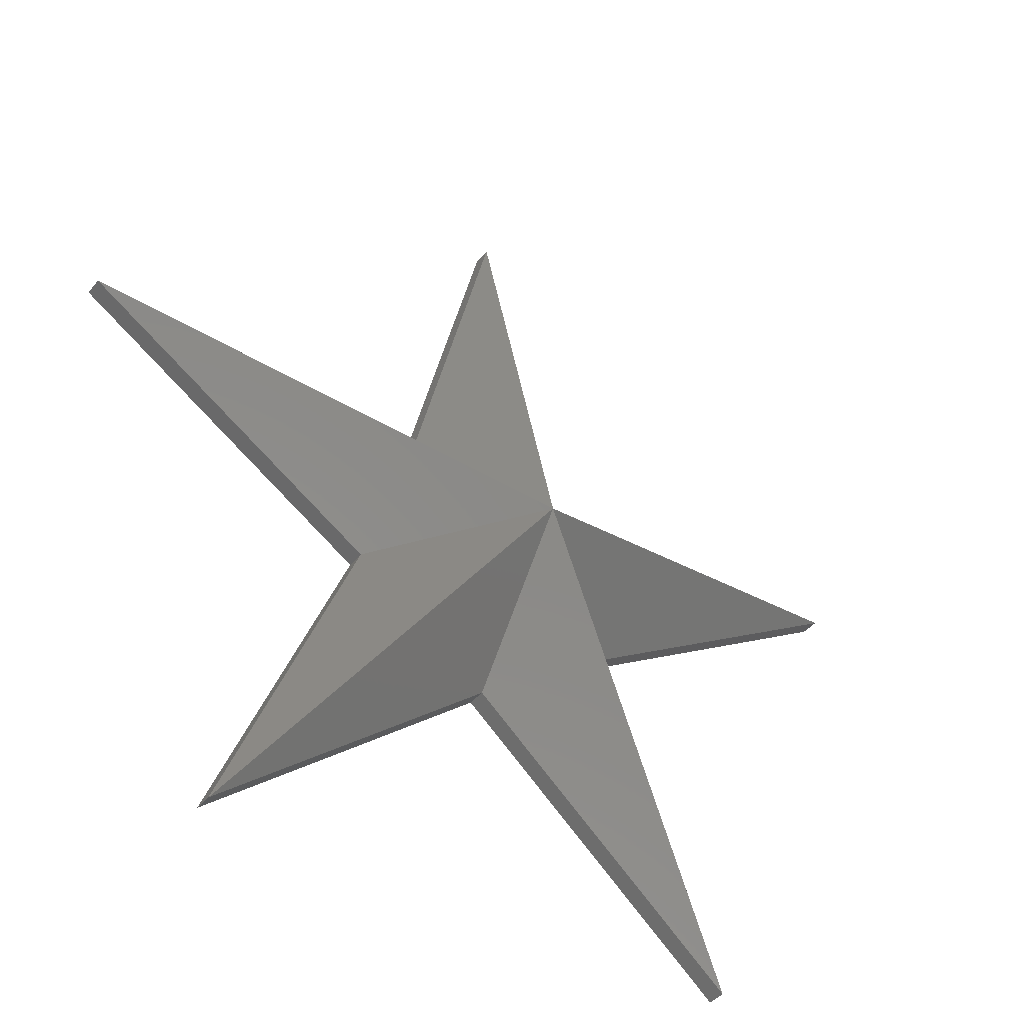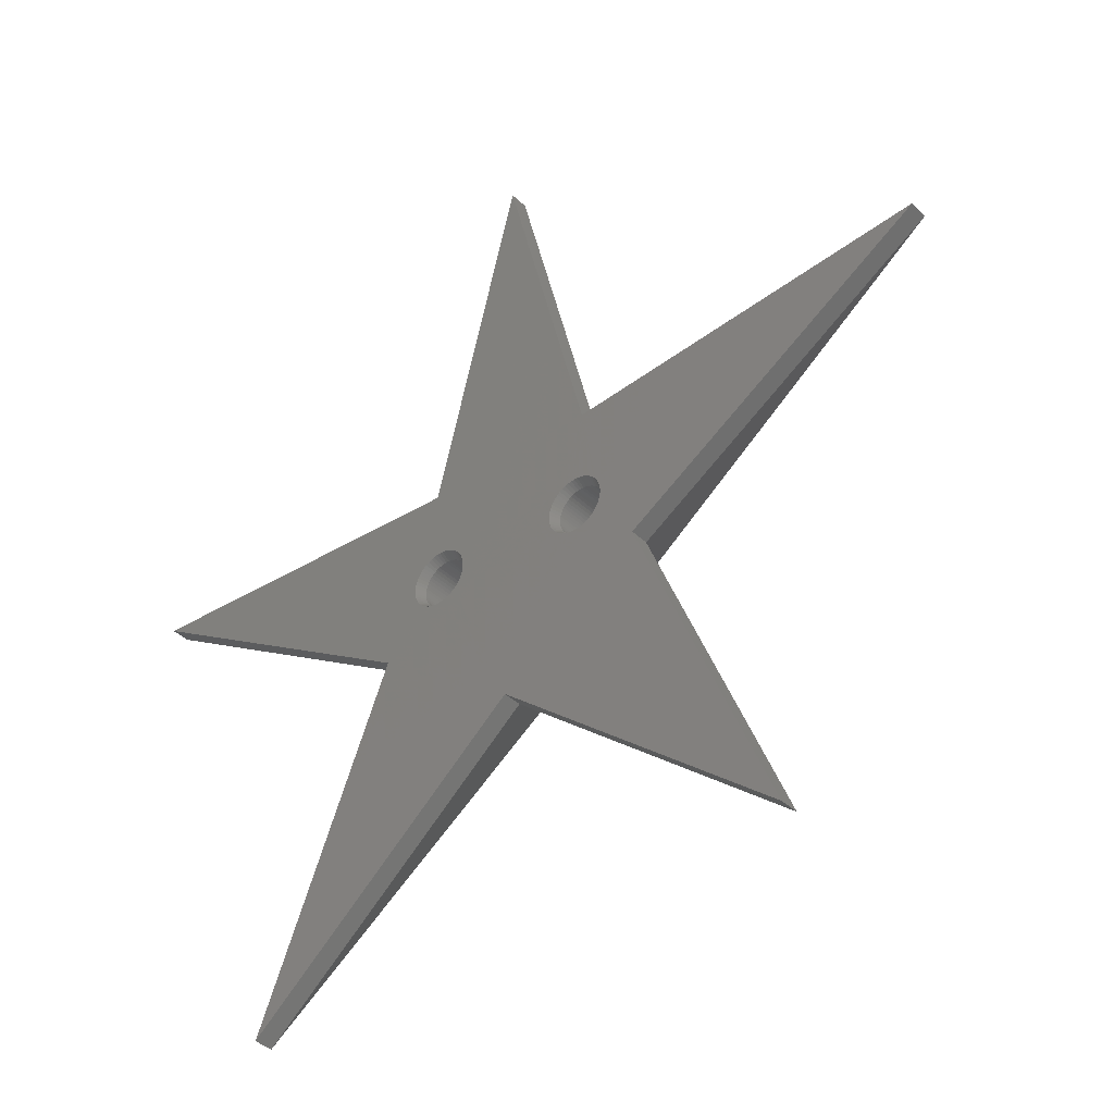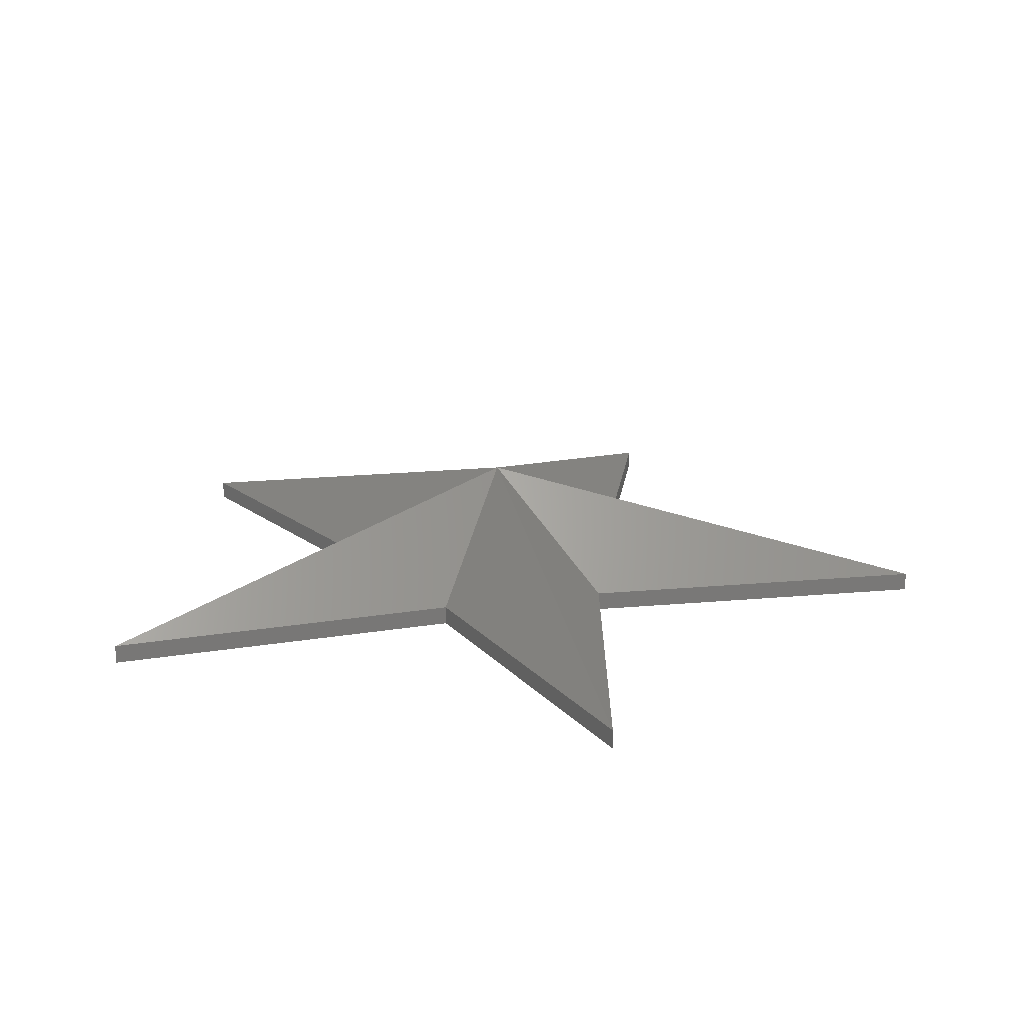
<metadata>
{"format":"stl","ext":"stl","renderer":"f3d","projection":"perspective","resolution":1024,"background":"white","views":[{"elev":-41.6,"azim":-35.3,"up":"+Y"},{"elev":-39.6,"azim":-139.6,"up":"+Y"},{"elev":18.9,"azim":22.1,"up":"+Z"}]}
</metadata>
<code>
# stl→obj: 335 verts, 666 faces
v -75 -63.63 7.222
v -74.5 -63.57 6.222
v -74.98 -63.95 7.222
v -74.57 -63.21 6.222
v -75.06 -63.33 7.222
v -74.68 -62.85 6.222
v -75.15 -63.03 7.222
v -74.84 -62.51 6.222
v -75.28 -62.74 7.222
v -75.03 -62.19 6.222
v -75.44 -62.47 7.222
v -75.26 -61.89 6.222
v -75.63 -62.22 7.222
v -75.52 -61.63 6.222
v -75.86 -62 7.222
v -75.82 -61.4 6.222
v -76.1 -61.81 7.222
v -76.14 -61.2 6.222
v -76.37 -61.65 7.222
v -76.48 -61.05 6.222
v -76.66 -61.52 7.222
v -76.84 -60.94 6.222
v -76.96 -61.42 7.222
v -77.21 -60.87 6.222
v -77.27 -61.37 7.222
v -77.58 -60.85 6.222
v -77.58 -61.35 7.222
v -77.95 -60.87 6.222
v -77.89 -61.37 7.222
v -78.32 -60.94 6.222
v -78.2 -61.42 7.222
v -78.68 -61.05 6.222
v -78.5 -61.52 7.222
v -79.02 -61.2 6.222
v -78.79 -61.65 7.222
v -79.34 -61.4 6.222
v -79.06 -61.81 7.222
v -79.64 -61.63 6.222
v -79.3 -62 7.222
v -79.9 -61.89 6.222
v -79.53 -62.22 7.222
v -80.13 -62.19 6.222
v -79.72 -62.47 7.222
v -80.33 -62.51 6.222
v -79.88 -62.74 7.222
v -80.48 -62.85 6.222
v -80.01 -63.03 7.222
v -80.59 -63.21 6.222
v -80.1 -63.33 7.222
v -80.66 -63.57 6.222
v -80.16 -63.63 7.222
v -80.68 -63.95 6.222
v -80.18 -63.95 7.222
v -80.66 -64.32 6.222
v -80.16 -64.26 7.222
v -80.59 -64.69 6.222
v -80.1 -64.57 7.222
v -80.48 -65.05 6.222
v -80.01 -64.87 7.222
v -80.33 -65.39 6.222
v -79.88 -65.16 7.222
v -80.13 -65.71 6.222
v -79.72 -65.42 7.222
v -79.9 -66 6.222
v -79.53 -65.67 7.222
v -79.64 -66.27 6.222
v -79.3 -65.89 7.222
v -79.34 -66.5 6.222
v -79.06 -66.09 7.222
v -79.02 -66.69 6.222
v -78.79 -66.25 7.222
v -78.68 -66.85 6.222
v -78.5 -66.38 7.222
v -78.32 -66.96 6.222
v -78.2 -66.47 7.222
v -77.95 -67.03 6.222
v -77.89 -66.53 7.222
v -77.58 -67.05 6.222
v -77.58 -66.55 7.222
v -77.21 -67.03 6.222
v -77.27 -66.53 7.222
v -76.84 -66.96 6.222
v -76.96 -66.47 7.222
v -76.48 -66.85 6.222
v -76.66 -66.38 7.222
v -76.14 -66.69 6.222
v -76.37 -66.25 7.222
v -75.82 -66.5 6.222
v -76.1 -66.09 7.222
v -75.52 -66.27 6.222
v -75.86 -65.89 7.222
v -75.26 -66 6.222
v -75.63 -65.67 7.222
v -75.03 -65.71 6.222
v -75.44 -65.42 7.222
v -74.84 -65.39 6.222
v -75.28 -65.16 7.222
v -74.68 -65.05 6.222
v -75.15 -64.87 7.222
v -74.57 -64.69 6.222
v -75.06 -64.57 7.222
v -74.5 -64.32 6.222
v -75 -64.26 7.222
v -74.48 -63.95 6.222
v -57.46 -64.17 6.222
v -57.44 -63.8 6.222
v -54.24 -70.93 6.222
v -57.53 -64.54 6.222
v -57.64 -64.9 6.222
v -57.53 -63.05 6.222
v -21.73 -50.59 6.222
v -57.46 -63.42 6.222
v -57.64 -62.7 6.222
v -57.8 -62.36 6.222
v -59.99 -53.24 6.222
v -57.99 -62.03 6.222
v -58.22 -61.74 6.222
v -58.49 -61.48 6.222
v -58.78 -61.24 6.222
v -59.1 -61.05 6.222
v -59.44 -60.9 6.222
v -59.8 -60.79 6.222
v -60.17 -60.72 6.222
v -60.54 -60.7 6.222
v -60.92 -60.72 6.222
v -61.28 -60.79 6.222
v -61.64 -60.9 6.222
v -61.98 -61.05 6.222
v -62.3 -61.24 6.222
v -62.6 -61.48 6.222
v -78.59 -53.24 6.222
v -116.8 -50.59 6.222
v -84.33 -70.93 6.222
v -69.29 -81.87 6.222
v -98.68 -106.5 6.222
v -62.86 -61.74 6.222
v -63.09 -62.03 6.222
v -63.29 -62.36 6.222
v -63.44 -62.7 6.222
v -63.55 -63.05 6.222
v -63.62 -63.42 6.222
v -63.64 -63.8 6.222
v -63.62 -64.17 6.222
v -63.55 -64.54 6.222
v -63.44 -64.9 6.222
v -63.29 -65.24 6.222
v -63.09 -65.56 6.222
v -62.86 -65.85 6.222
v -62.6 -66.12 6.222
v -62.3 -66.35 6.222
v -61.98 -66.54 6.222
v -61.64 -66.69 6.222
v -61.28 -66.81 6.222
v -60.92 -66.87 6.222
v -60.54 -66.9 6.222
v -60.17 -66.87 6.222
v -59.8 -66.81 6.222
v -59.44 -66.69 6.222
v -59.1 -66.54 6.222
v -58.78 -66.35 6.222
v -58.49 -66.12 6.222
v -58.22 -65.85 6.222
v -57.99 -65.56 6.222
v -57.8 -65.24 6.222
v -39.9 -106.5 6.222
v -69.29 -16.04 6.222
v -75 -63.63 12.22
v -74.98 -63.95 12.22
v -75.06 -63.33 12.22
v -75.15 -63.03 12.22
v -75.28 -62.74 12.22
v -75.44 -62.47 12.22
v -75.63 -62.22 12.22
v -75.86 -62 12.22
v -76.1 -61.81 12.22
v -76.37 -61.65 12.22
v -76.66 -61.52 12.22
v -76.96 -61.42 12.22
v -77.27 -61.37 12.22
v -77.58 -61.35 12.22
v -77.89 -61.37 12.22
v -78.2 -61.42 12.22
v -78.5 -61.52 12.22
v -78.79 -61.65 12.22
v -79.06 -61.81 12.22
v -79.3 -62 12.22
v -79.53 -62.22 12.22
v -79.72 -62.47 12.22
v -79.88 -62.74 12.22
v -80.01 -63.03 12.22
v -80.1 -63.33 12.22
v -80.16 -63.63 12.22
v -80.18 -63.95 12.22
v -80.16 -64.26 12.22
v -80.1 -64.57 12.22
v -80.01 -64.87 12.22
v -79.88 -65.16 12.22
v -79.72 -65.42 12.22
v -79.53 -65.67 12.22
v -79.3 -65.89 12.22
v -79.06 -66.09 12.22
v -78.79 -66.25 12.22
v -78.5 -66.38 12.22
v -78.2 -66.47 12.22
v -77.89 -66.53 12.22
v -77.58 -66.55 12.22
v -77.27 -66.53 12.22
v -76.96 -66.47 12.22
v -76.66 -66.38 12.22
v -76.37 -66.25 12.22
v -76.1 -66.09 12.22
v -75.86 -65.89 12.22
v -75.63 -65.67 12.22
v -75.44 -65.42 12.22
v -75.28 -65.16 12.22
v -75.15 -64.87 12.22
v -75.06 -64.57 12.22
v -75 -64.26 12.22
v -57.96 -63.48 7.222
v -57.94 -63.8 7.222
v -58.02 -63.17 7.222
v -58.11 -62.87 7.222
v -58.24 -62.59 7.222
v -58.4 -62.32 7.222
v -58.6 -62.07 7.222
v -58.82 -61.85 7.222
v -59.06 -61.66 7.222
v -59.33 -61.49 7.222
v -59.62 -61.36 7.222
v -59.92 -61.27 7.222
v -60.23 -61.21 7.222
v -60.54 -61.2 7.222
v -60.86 -61.21 7.222
v -61.16 -61.27 7.222
v -61.46 -61.36 7.222
v -61.75 -61.49 7.222
v -62.02 -61.66 7.222
v -62.27 -61.85 7.222
v -62.49 -62.07 7.222
v -62.68 -62.32 7.222
v -62.84 -62.59 7.222
v -62.97 -62.87 7.222
v -63.07 -63.17 7.222
v -63.12 -63.48 7.222
v -63.14 -63.8 7.222
v -63.12 -64.11 7.222
v -63.07 -64.42 7.222
v -62.97 -64.72 7.222
v -62.84 -65 7.222
v -62.68 -65.27 7.222
v -62.49 -65.52 7.222
v -62.27 -65.74 7.222
v -62.02 -65.94 7.222
v -61.75 -66.1 7.222
v -61.46 -66.23 7.222
v -61.16 -66.32 7.222
v -60.86 -66.38 7.222
v -60.54 -66.4 7.222
v -60.23 -66.38 7.222
v -59.92 -66.32 7.222
v -59.62 -66.23 7.222
v -59.33 -66.1 7.222
v -59.06 -65.94 7.222
v -58.82 -65.74 7.222
v -58.6 -65.52 7.222
v -58.4 -65.27 7.222
v -58.24 -65 7.222
v -58.11 -64.72 7.222
v -58.02 -64.42 7.222
v -57.96 -64.11 7.222
v -57.96 -63.48 12.22
v -57.94 -63.8 12.22
v -58.02 -63.17 12.22
v -58.11 -62.87 12.22
v -58.24 -62.59 12.22
v -58.4 -62.32 12.22
v -58.6 -62.07 12.22
v -58.82 -61.85 12.22
v -59.06 -61.66 12.22
v -59.33 -61.49 12.22
v -59.62 -61.36 12.22
v -59.92 -61.27 12.22
v -60.23 -61.21 12.22
v -60.54 -61.2 12.22
v -60.86 -61.21 12.22
v -61.16 -61.27 12.22
v -61.46 -61.36 12.22
v -61.75 -61.49 12.22
v -62.02 -61.66 12.22
v -62.27 -61.85 12.22
v -62.49 -62.07 12.22
v -62.68 -62.32 12.22
v -62.84 -62.59 12.22
v -62.97 -62.87 12.22
v -63.07 -63.17 12.22
v -63.12 -63.48 12.22
v -63.14 -63.8 12.22
v -63.12 -64.11 12.22
v -63.07 -64.42 12.22
v -62.97 -64.72 12.22
v -62.84 -65 12.22
v -62.68 -65.27 12.22
v -62.49 -65.52 12.22
v -62.27 -65.74 12.22
v -62.02 -65.94 12.22
v -61.75 -66.1 12.22
v -61.46 -66.23 12.22
v -61.16 -66.32 12.22
v -60.86 -66.38 12.22
v -60.54 -66.4 12.22
v -60.23 -66.38 12.22
v -59.92 -66.32 12.22
v -59.62 -66.23 12.22
v -59.33 -66.1 12.22
v -59.06 -65.94 12.22
v -58.82 -65.74 12.22
v -58.6 -65.52 12.22
v -58.4 -65.27 12.22
v -58.24 -65 12.22
v -58.11 -64.72 12.22
v -58.02 -64.42 12.22
v -57.96 -64.11 12.22
v -60.54 -63.8 14.82
v -77.58 -63.95 14.82
v -69.29 -81.87 8.222
v -98.68 -106.5 8.222
v -84.33 -70.93 8.222
v -116.8 -50.59 8.222
v -78.59 -53.24 8.222
v -69.29 -16.04 8.222
v -59.99 -53.24 8.222
v -21.73 -50.59 8.222
v -54.24 -70.93 8.222
v -39.9 -106.5 8.222
v -69.29 -66.04 20.72
f 1 2 3
f 1 4 2
f 1 5 4
f 4 5 6
f 6 5 7
f 8 7 9
f 10 9 11
f 12 11 13
f 14 13 15
f 16 15 17
f 18 17 19
f 20 19 21
f 22 21 23
f 24 23 25
f 26 25 27
f 28 27 29
f 30 29 31
f 32 31 33
f 34 33 35
f 36 35 37
f 38 37 39
f 40 39 41
f 42 41 43
f 44 43 45
f 46 45 47
f 48 47 49
f 50 49 51
f 52 51 53
f 54 53 55
f 56 55 57
f 58 57 59
f 60 59 61
f 62 61 63
f 64 63 65
f 66 65 67
f 68 67 69
f 70 69 71
f 72 71 73
f 74 73 75
f 76 75 77
f 78 77 79
f 80 79 81
f 82 81 83
f 84 83 85
f 86 85 87
f 88 87 89
f 90 89 91
f 92 91 93
f 94 93 95
f 96 95 97
f 98 97 99
f 100 99 101
f 102 101 103
f 104 103 3
f 2 104 3
f 104 102 103
f 102 100 101
f 100 98 99
f 98 96 97
f 96 94 95
f 94 92 93
f 92 90 91
f 90 88 89
f 88 86 87
f 86 84 85
f 84 82 83
f 82 80 81
f 80 78 79
f 78 76 77
f 76 74 75
f 74 72 73
f 72 70 71
f 70 68 69
f 68 66 67
f 66 64 65
f 64 62 63
f 62 60 61
f 60 58 59
f 58 56 57
f 56 54 55
f 54 52 53
f 52 50 51
f 50 48 49
f 48 46 47
f 46 44 45
f 44 42 43
f 42 40 41
f 40 38 39
f 38 36 37
f 36 34 35
f 34 32 33
f 32 30 31
f 30 28 29
f 28 26 27
f 26 24 25
f 24 22 23
f 22 20 21
f 20 18 19
f 18 16 17
f 16 14 15
f 14 12 13
f 12 10 11
f 10 8 9
f 8 6 7
f 105 106 107
f 108 107 109
f 108 105 107
f 110 111 112
f 110 113 111
f 111 113 114
f 115 114 116
f 117 115 116
f 117 118 115
f 115 118 119
f 120 115 119
f 120 121 115
f 115 121 122
f 123 115 122
f 123 124 115
f 115 124 125
f 126 115 125
f 126 127 115
f 115 127 128
f 129 115 128
f 129 130 115
f 115 130 14
f 131 14 16
f 18 131 16
f 18 20 131
f 131 20 22
f 24 131 22
f 24 26 131
f 131 26 28
f 30 131 28
f 30 32 131
f 131 32 34
f 36 131 34
f 36 38 131
f 131 38 40
f 42 131 40
f 42 44 131
f 131 44 132
f 132 44 46
f 48 132 46
f 48 133 132
f 48 50 133
f 133 50 52
f 54 133 52
f 54 56 133
f 133 56 58
f 60 133 58
f 60 62 133
f 133 62 64
f 66 133 64
f 66 68 133
f 133 68 70
f 72 133 70
f 72 74 133
f 133 74 76
f 78 133 76
f 78 80 133
f 133 80 134
f 135 133 134
f 130 136 14
f 14 136 12
f 12 136 137
f 10 137 138
f 8 138 139
f 6 139 140
f 4 140 141
f 2 141 142
f 104 142 143
f 102 143 144
f 100 144 145
f 98 145 146
f 96 146 147
f 94 147 148
f 92 148 149
f 90 149 134
f 88 134 86
f 88 90 134
f 149 150 134
f 134 150 151
f 152 134 151
f 152 153 134
f 134 153 154
f 107 154 155
f 156 107 155
f 156 157 107
f 107 157 158
f 159 107 158
f 159 160 107
f 107 160 161
f 162 107 161
f 162 163 107
f 107 163 164
f 109 107 164
f 165 134 107
f 107 134 154
f 166 115 131
f 131 115 14
f 115 111 114
f 111 107 112
f 112 107 106
f 104 2 142
f 2 4 141
f 4 6 140
f 6 8 139
f 8 10 138
f 10 12 137
f 80 82 134
f 134 82 84
f 86 134 84
f 90 92 149
f 92 94 148
f 94 96 147
f 96 98 146
f 98 100 145
f 100 102 144
f 102 104 143
f 167 1 168
f 167 5 1
f 167 169 5
f 5 169 7
f 7 169 170
f 9 170 171
f 11 171 172
f 13 172 173
f 15 173 174
f 17 174 175
f 19 175 176
f 21 176 177
f 23 177 178
f 25 178 179
f 27 179 180
f 29 180 181
f 31 181 182
f 33 182 183
f 35 183 184
f 37 184 185
f 39 185 186
f 41 186 187
f 43 187 188
f 45 188 189
f 47 189 190
f 49 190 191
f 51 191 192
f 53 192 193
f 55 193 194
f 57 194 195
f 59 195 196
f 61 196 197
f 63 197 198
f 65 198 199
f 67 199 200
f 69 200 201
f 71 201 202
f 73 202 203
f 75 203 204
f 77 204 205
f 79 205 206
f 81 206 207
f 83 207 208
f 85 208 209
f 87 209 210
f 89 210 211
f 91 211 212
f 93 212 213
f 95 213 214
f 97 214 215
f 99 215 216
f 101 216 217
f 103 217 218
f 3 218 168
f 1 3 168
f 3 103 218
f 103 101 217
f 101 99 216
f 99 97 215
f 97 95 214
f 95 93 213
f 93 91 212
f 91 89 211
f 89 87 210
f 87 85 209
f 85 83 208
f 83 81 207
f 81 79 206
f 79 77 205
f 77 75 204
f 75 73 203
f 73 71 202
f 71 69 201
f 69 67 200
f 67 65 199
f 65 63 198
f 63 61 197
f 61 59 196
f 59 57 195
f 57 55 194
f 55 53 193
f 53 51 192
f 51 49 191
f 49 47 190
f 47 45 189
f 45 43 188
f 43 41 187
f 41 39 186
f 39 37 185
f 37 35 184
f 35 33 183
f 33 31 182
f 31 29 181
f 29 27 180
f 27 25 179
f 25 23 178
f 23 21 177
f 21 19 176
f 19 17 175
f 17 15 174
f 15 13 173
f 13 11 172
f 11 9 171
f 9 7 170
f 219 112 220
f 219 110 112
f 219 221 110
f 110 221 113
f 113 221 222
f 114 222 223
f 116 223 224
f 117 224 225
f 118 225 226
f 119 226 227
f 120 227 228
f 121 228 229
f 122 229 230
f 123 230 231
f 124 231 232
f 125 232 233
f 126 233 234
f 127 234 235
f 128 235 236
f 129 236 237
f 130 237 238
f 136 238 239
f 137 239 240
f 138 240 241
f 139 241 242
f 140 242 243
f 141 243 244
f 142 244 245
f 143 245 246
f 144 246 247
f 145 247 248
f 146 248 249
f 147 249 250
f 148 250 251
f 149 251 252
f 150 252 253
f 151 253 254
f 152 254 255
f 153 255 256
f 154 256 257
f 155 257 258
f 156 258 259
f 157 259 260
f 158 260 261
f 159 261 262
f 160 262 263
f 161 263 264
f 162 264 265
f 163 265 266
f 164 266 267
f 109 267 268
f 108 268 269
f 105 269 270
f 106 270 220
f 112 106 220
f 106 105 270
f 105 108 269
f 108 109 268
f 109 164 267
f 164 163 266
f 163 162 265
f 162 161 264
f 161 160 263
f 160 159 262
f 159 158 261
f 158 157 260
f 157 156 259
f 156 155 258
f 155 154 257
f 154 153 256
f 153 152 255
f 152 151 254
f 151 150 253
f 150 149 252
f 149 148 251
f 148 147 250
f 147 146 249
f 146 145 248
f 145 144 247
f 144 143 246
f 143 142 245
f 142 141 244
f 141 140 243
f 140 139 242
f 139 138 241
f 138 137 240
f 137 136 239
f 136 130 238
f 130 129 237
f 129 128 236
f 128 127 235
f 127 126 234
f 126 125 233
f 125 124 232
f 124 123 231
f 123 122 230
f 122 121 229
f 121 120 228
f 120 119 227
f 119 118 226
f 118 117 225
f 117 116 224
f 116 114 223
f 114 113 222
f 271 219 272
f 271 221 219
f 271 273 221
f 221 273 222
f 222 273 274
f 223 274 275
f 224 275 276
f 225 276 277
f 226 277 278
f 227 278 279
f 228 279 280
f 229 280 281
f 230 281 282
f 231 282 283
f 232 283 284
f 233 284 285
f 234 285 286
f 235 286 287
f 236 287 288
f 237 288 289
f 238 289 290
f 239 290 291
f 240 291 292
f 241 292 293
f 242 293 294
f 243 294 295
f 244 295 296
f 245 296 297
f 246 297 298
f 247 298 299
f 248 299 300
f 249 300 301
f 250 301 302
f 251 302 303
f 252 303 304
f 253 304 305
f 254 305 306
f 255 306 307
f 256 307 308
f 257 308 309
f 258 309 310
f 259 310 311
f 260 311 312
f 261 312 313
f 262 313 314
f 263 314 315
f 264 315 316
f 265 316 317
f 266 317 318
f 267 318 319
f 268 319 320
f 269 320 321
f 270 321 322
f 220 322 272
f 219 220 272
f 220 270 322
f 270 269 321
f 269 268 320
f 268 267 319
f 267 266 318
f 266 265 317
f 265 264 316
f 264 263 315
f 263 262 314
f 262 261 313
f 261 260 312
f 260 259 311
f 259 258 310
f 258 257 309
f 257 256 308
f 256 255 307
f 255 254 306
f 254 253 305
f 253 252 304
f 252 251 303
f 251 250 302
f 250 249 301
f 249 248 300
f 248 247 299
f 247 246 298
f 246 245 297
f 245 244 296
f 244 243 295
f 243 242 294
f 242 241 293
f 241 240 292
f 240 239 291
f 239 238 290
f 238 237 289
f 237 236 288
f 236 235 287
f 235 234 286
f 234 233 285
f 233 232 284
f 232 231 283
f 231 230 282
f 230 229 281
f 229 228 280
f 228 227 279
f 227 226 278
f 226 225 277
f 225 224 276
f 224 223 275
f 223 222 274
f 314 323 315
f 315 323 316
f 316 323 317
f 317 323 318
f 314 313 323
f 313 312 323
f 312 311 323
f 311 310 323
f 310 309 323
f 309 308 323
f 308 307 323
f 307 306 323
f 306 305 323
f 305 304 323
f 304 303 323
f 303 302 323
f 302 301 323
f 301 300 323
f 300 299 323
f 299 298 323
f 298 297 323
f 297 296 323
f 296 295 323
f 295 294 323
f 294 293 323
f 293 292 323
f 292 291 323
f 291 290 323
f 290 289 323
f 289 288 323
f 288 287 323
f 287 286 323
f 286 285 323
f 285 284 323
f 284 283 323
f 283 282 323
f 282 281 323
f 281 280 323
f 280 279 323
f 318 323 319
f 319 323 320
f 320 323 321
f 321 323 322
f 322 323 272
f 272 323 271
f 271 323 273
f 273 323 274
f 274 323 275
f 275 323 276
f 276 323 277
f 277 323 278
f 278 323 279
f 210 324 211
f 211 324 212
f 212 324 213
f 213 324 214
f 210 209 324
f 209 208 324
f 208 207 324
f 207 206 324
f 206 205 324
f 205 204 324
f 204 203 324
f 203 202 324
f 202 201 324
f 201 200 324
f 200 199 324
f 199 198 324
f 198 197 324
f 197 196 324
f 196 195 324
f 195 194 324
f 194 193 324
f 193 192 324
f 192 191 324
f 191 190 324
f 190 189 324
f 189 188 324
f 188 187 324
f 187 186 324
f 186 185 324
f 185 184 324
f 184 183 324
f 183 182 324
f 182 181 324
f 181 180 324
f 180 179 324
f 179 178 324
f 178 177 324
f 177 176 324
f 176 175 324
f 214 324 215
f 215 324 216
f 216 324 217
f 217 324 218
f 218 324 168
f 168 324 167
f 167 324 169
f 169 324 170
f 170 324 171
f 171 324 172
f 172 324 173
f 173 324 174
f 174 324 175
f 325 326 134
f 134 326 135
f 326 327 135
f 135 327 133
f 327 328 133
f 133 328 132
f 328 329 132
f 132 329 131
f 329 330 131
f 131 330 166
f 330 331 166
f 166 331 115
f 331 332 115
f 115 332 111
f 332 333 111
f 111 333 107
f 333 334 107
f 107 334 165
f 334 325 165
f 165 325 134
f 335 325 334
f 333 335 334
f 325 335 326
f 335 333 332
f 331 335 332
f 329 335 330
f 335 331 330
f 327 335 328
f 335 329 328
f 335 327 326

</code>
